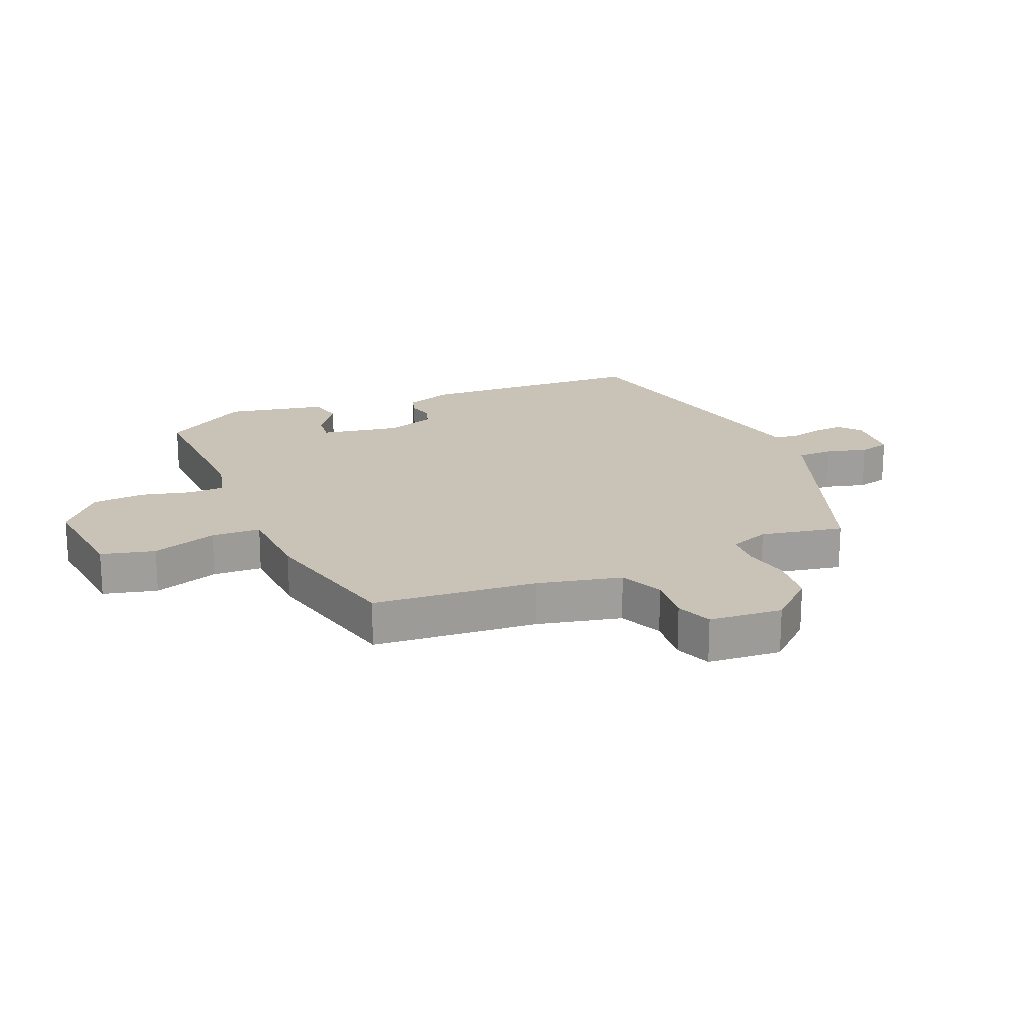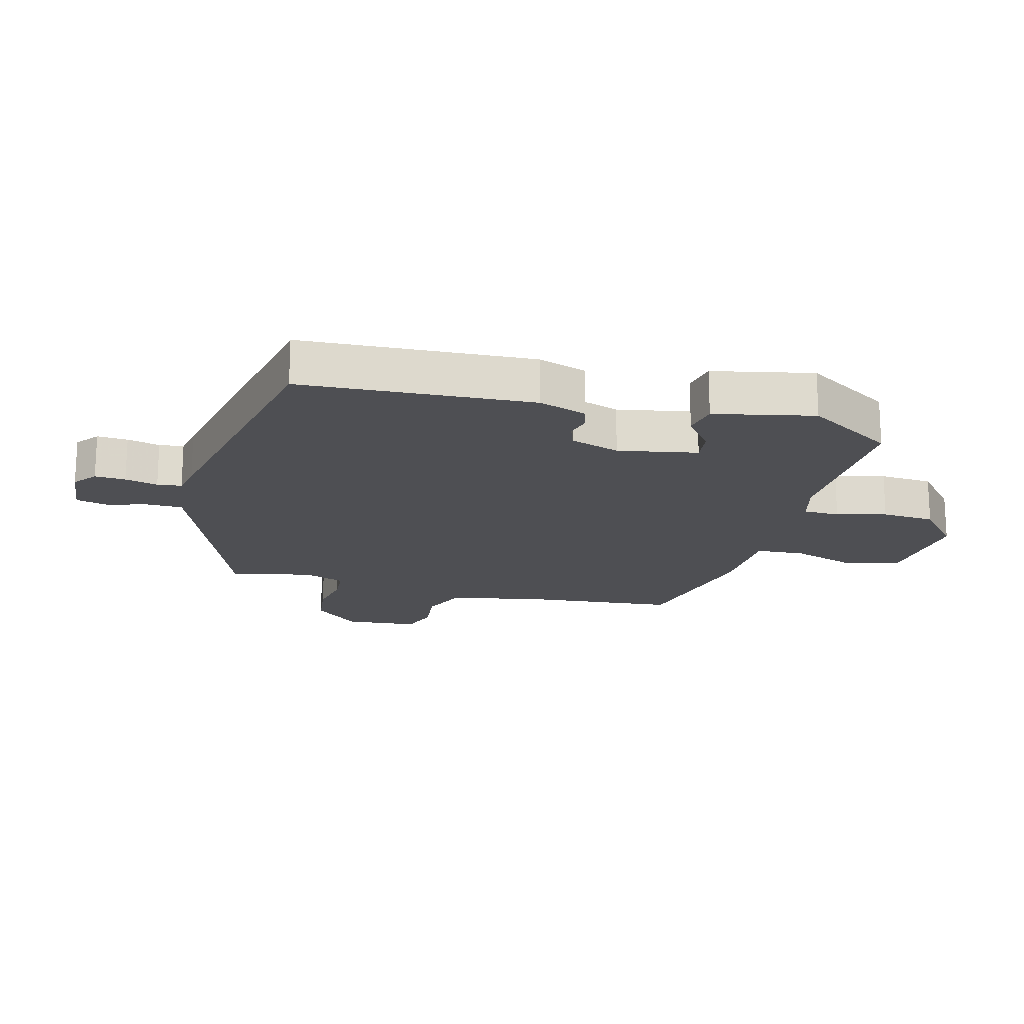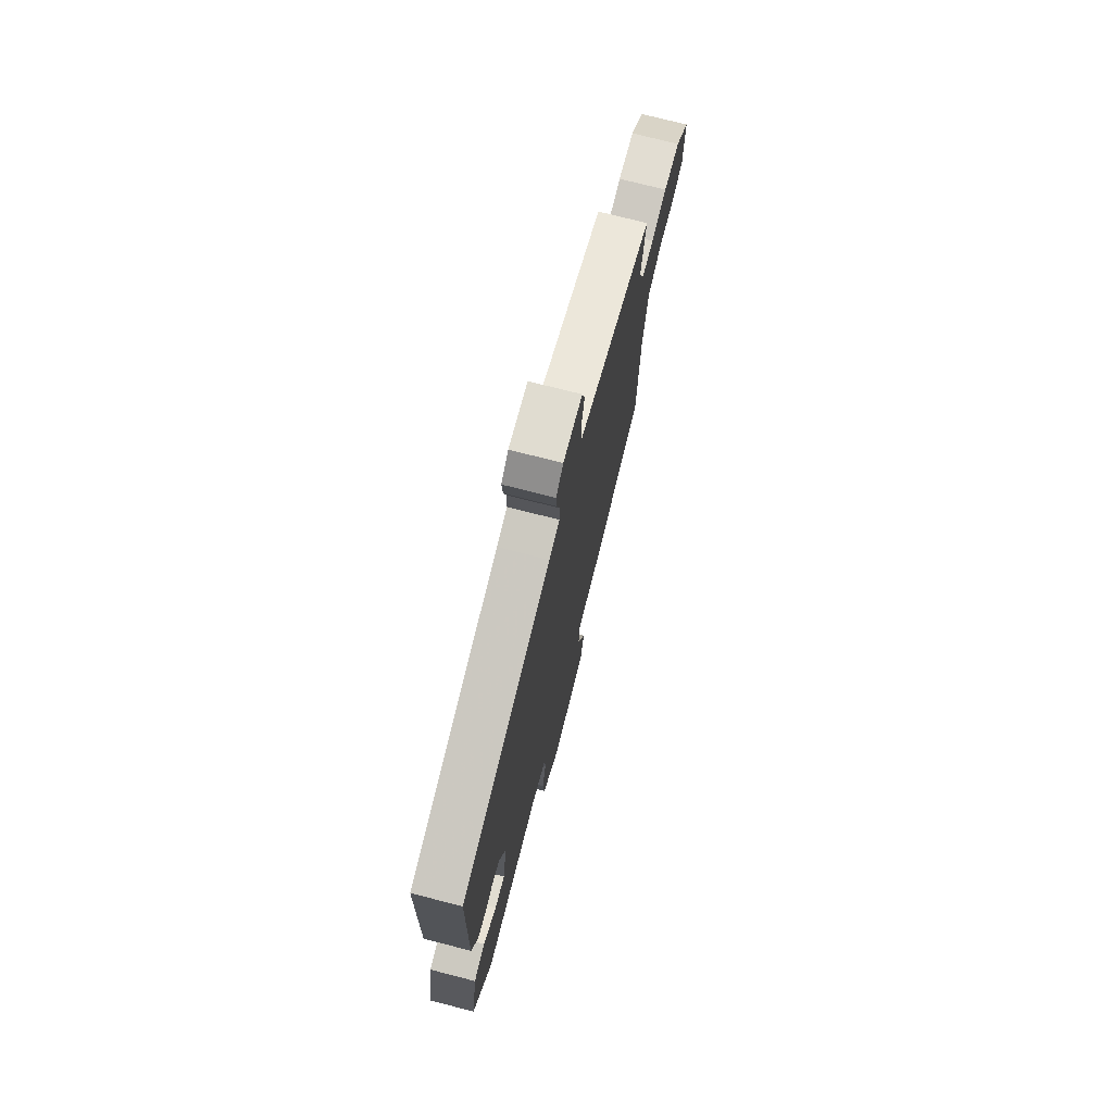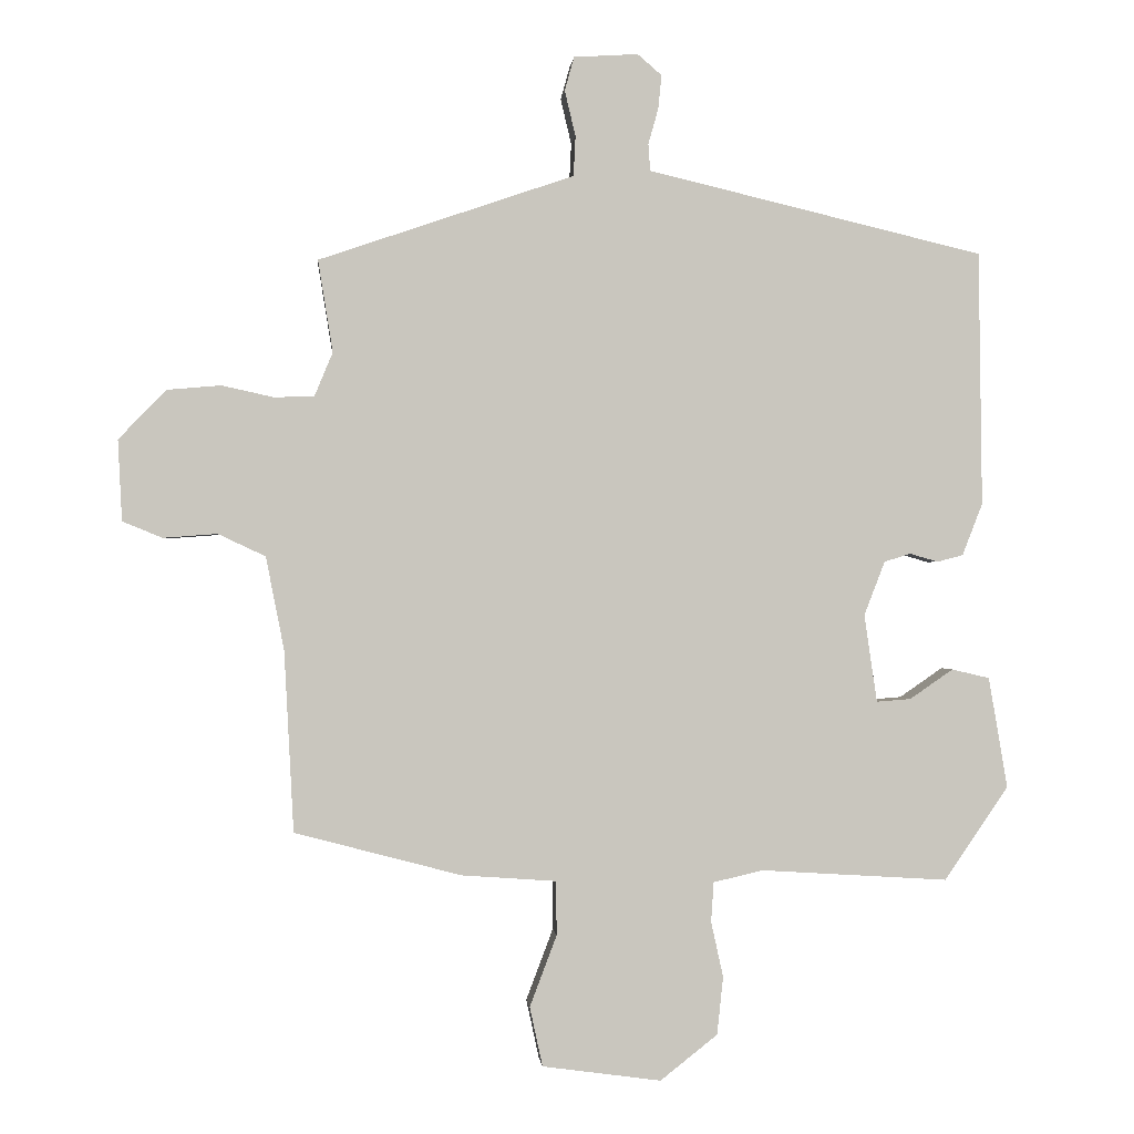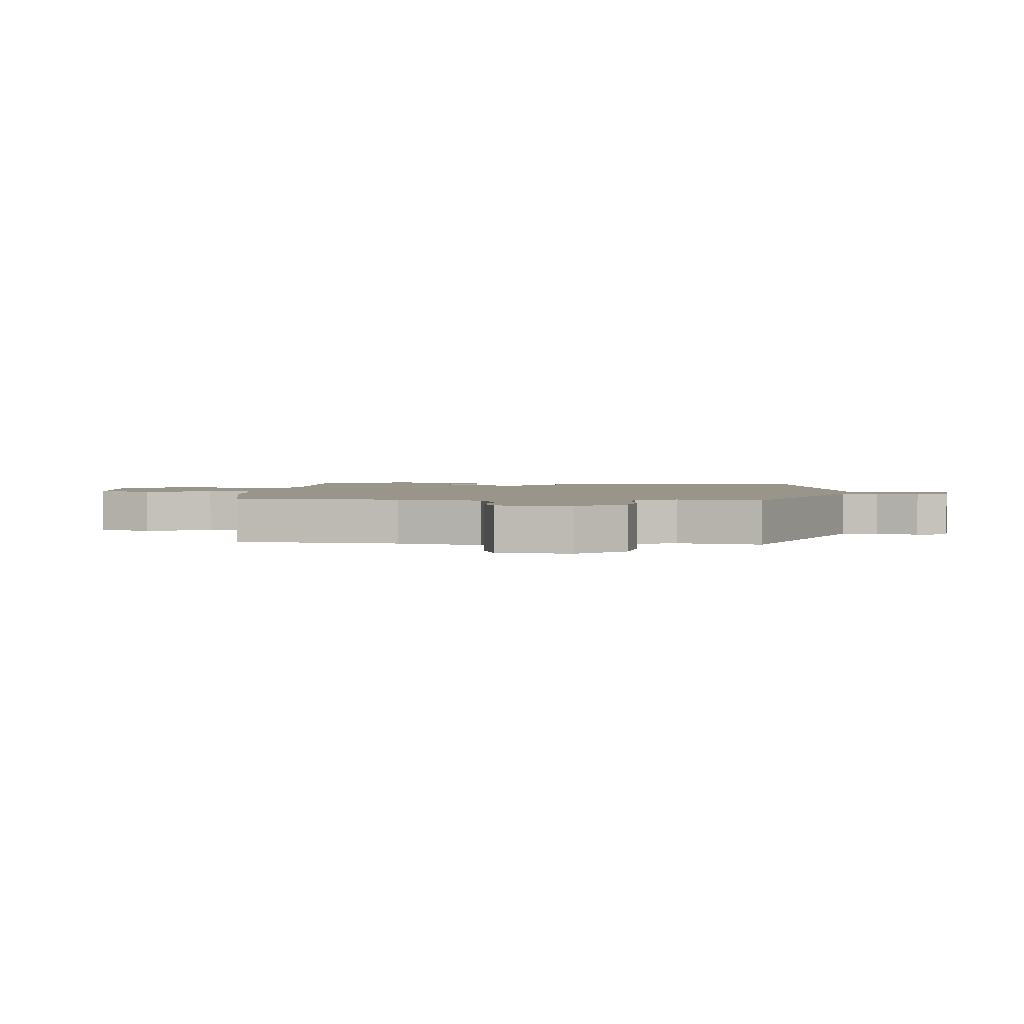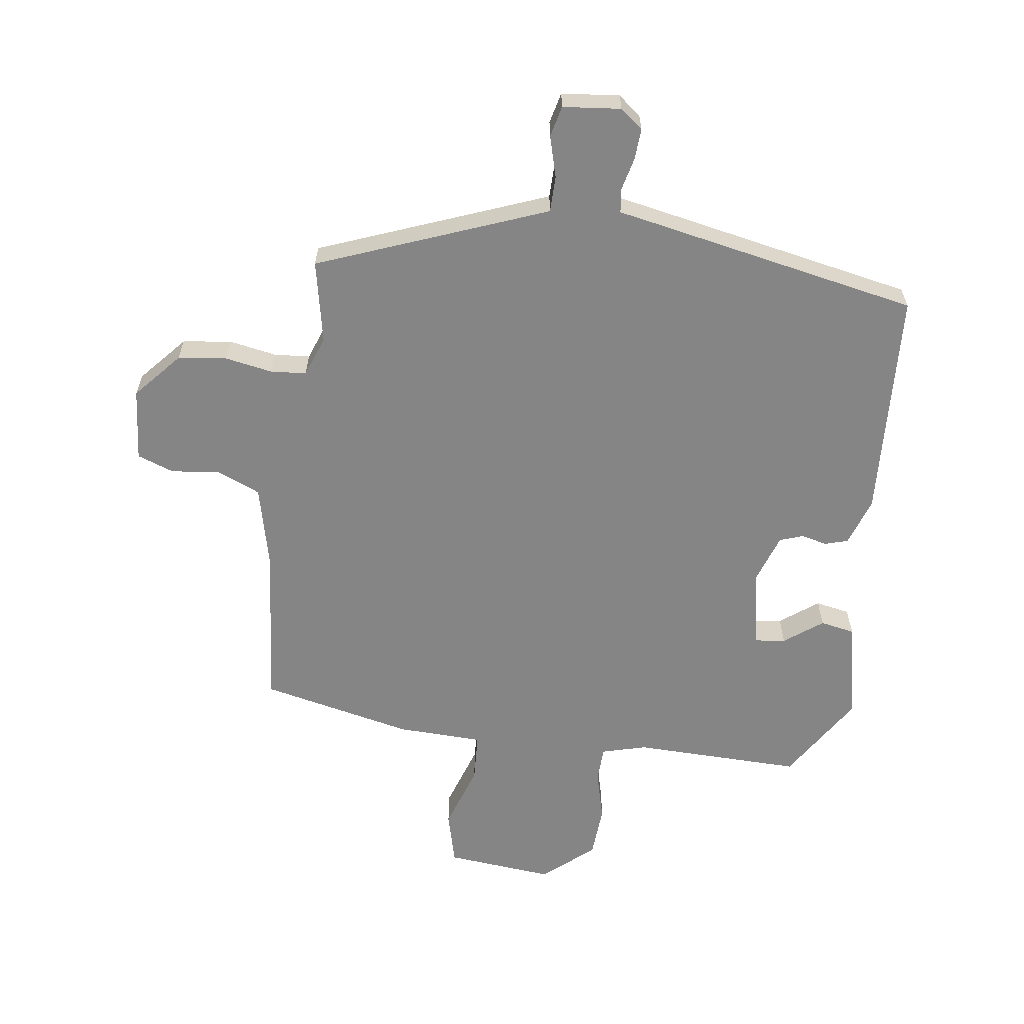
<metadata>
{"format":"obj","ext":"obj","renderer":"f3d","projection":"perspective","resolution":1024,"background":"white","views":[{"elev":19.5,"azim":-111.3,"up":"+Y"},{"elev":-18.2,"azim":77.5,"up":"+Y"},{"elev":73.4,"azim":104.4,"up":"+Z"},{"elev":-0.4,"azim":-5.1,"up":"+Z"},{"elev":2.2,"azim":-81.9,"up":"+Y"},{"elev":-61.8,"azim":-5.5,"up":"+Y"}]}
</metadata>
<code>
v -0.488 0.07 0.422
v -0.183 0.07 0.526
v -0.11 0.07 0.551
v -0.107 0.07 0.61
v -0.123 0.07 0.678
v -0.109 0.07 0.728
v -0.014 0.07 0.734
v 0.022 0.07 0.703
v 0.017 0.07 0.653
v 0.002 0.07 0.6
v 0.005 0.07 0.56
v 0.057 0.07 0.548
v 0.503 0.07 0.442
v 0.508 0.07 0.065
v 0.478 0.07 -0.012
v 0.44 0.07 -0.022
v 0.398 0.07 -0.01
v 0.359 0.07 -0.022
v 0.328 0.07 -0.102
v 0.347 0.07 -0.232
v 0.398 0.07 -0.228
v 0.462 0.07 -0.184
v 0.518 0.07 -0.197
v 0.546 0.07 -0.361
v 0.451 0.07 -0.5
v 0.174 0.07 -0.483
v 0.1 0.07 -0.5
v 0.096 0.07 -0.559
v 0.114 0.07 -0.641
v 0.105 0.07 -0.727
v 0.02 0.07 -0.794
v -0.156 0.07 -0.77
v -0.175 0.07 -0.682
v -0.135 0.07 -0.576
v -0.136 0.07 -0.496
v -0.276 0.07 -0.486
v -0.523 0.07 -0.421
v -0.537 0.07 -0.153
v -0.564 0.07 -0.015
v -0.634 0.07 0.018
v -0.714 0.07 0.012
v -0.773 0.07 0.036
v -0.779 0.07 0.156
v -0.709 0.07 0.229
v -0.629 0.07 0.236
v -0.552 0.07 0.219
v -0.493 0.07 0.221
v -0.466 0.07 0.286
v -0.488 0 0.422
v -0.183 0 0.526
v -0.11 0 0.551
v -0.107 0 0.61
v -0.123 0 0.678
v -0.109 0 0.728
v -0.014 0 0.734
v 0.022 0 0.703
v 0.017 0 0.653
v 0.002 0 0.6
v 0.005 0 0.56
v 0.057 0 0.548
v 0.503 0 0.442
v 0.508 0 0.065
v 0.478 0 -0.012
v 0.44 0 -0.022
v 0.398 0 -0.01
v 0.359 0 -0.022
v 0.328 0 -0.102
v 0.347 0 -0.232
v 0.398 0 -0.228
v 0.462 0 -0.184
v 0.518 0 -0.197
v 0.546 0 -0.361
v 0.451 0 -0.5
v 0.174 0 -0.483
v 0.1 0 -0.5
v 0.096 0 -0.559
v 0.114 0 -0.641
v 0.105 0 -0.727
v 0.02 0 -0.794
v -0.156 0 -0.77
v -0.175 0 -0.682
v -0.135 0 -0.576
v -0.136 0 -0.496
v -0.276 0 -0.486
v -0.523 0 -0.421
v -0.537 0 -0.153
v -0.564 0 -0.015
v -0.634 0 0.018
v -0.714 0 0.012
v -0.773 0 0.036
v -0.779 0 0.156
v -0.709 0 0.229
v -0.629 0 0.236
v -0.552 0 0.219
v -0.493 0 0.221
v -0.466 0 0.286
f 44 45 46
f 43 44 46
f 42 43 46
f 41 42 46
f 40 41 46
f 39 40 46 47
f 38 39 47 48
f 37 38 48
f 36 37 48
f 35 36 48
f 32 33 34
f 31 32 34
f 30 31 34
f 29 30 34
f 28 29 34
f 27 28 34 35
f 48 1 2
f 35 48 2
f 27 35 2
f 26 27 2
f 24 25 26
f 23 24 26
f 22 23 26
f 21 22 26
f 15 16 17
f 14 15 17
f 13 14 17
f 12 13 17
f 11 12 17
f 11 17 18
f 8 9 10
f 7 8 10
f 6 7 10
f 5 6 10
f 4 5 10
f 3 4 10 11
f 11 18 19
f 3 11 19
f 2 3 19
f 20 21 26
f 2 19 20 26
f 94 93 92
f 94 92 91
f 94 91 90
f 94 90 89
f 94 89 88
f 95 94 88 87
f 96 95 87 86
f 96 86 85
f 96 85 84
f 96 84 83
f 82 81 80
f 82 80 79
f 82 79 78
f 82 78 77
f 82 77 76
f 83 82 76 75
f 50 49 96
f 50 96 83
f 50 83 75
f 50 75 74
f 74 73 72
f 74 72 71
f 74 71 70
f 74 70 69
f 65 64 63
f 65 63 62
f 65 62 61
f 65 61 60
f 65 60 59
f 66 65 59
f 58 57 56
f 58 56 55
f 58 55 54
f 58 54 53
f 58 53 52
f 59 58 52 51
f 67 66 59
f 67 59 51
f 67 51 50
f 74 69 68
f 74 68 67 50
f 1 49 50 2
f 2 50 51 3
f 3 51 52 4
f 4 52 53 5
f 5 53 54 6
f 6 54 55 7
f 7 55 56 8
f 8 56 57 9
f 9 57 58 10
f 10 58 59 11
f 11 59 60 12
f 12 60 61 13
f 13 61 62 14
f 14 62 63 15
f 15 63 64 16
f 16 64 65 17
f 17 65 66 18
f 18 66 67 19
f 19 67 68 20
f 20 68 69 21
f 21 69 70 22
f 22 70 71 23
f 23 71 72 24
f 24 72 73 25
f 25 73 74 26
f 26 74 75 27
f 27 75 76 28
f 28 76 77 29
f 29 77 78 30
f 30 78 79 31
f 31 79 80 32
f 32 80 81 33
f 33 81 82 34
f 34 82 83 35
f 35 83 84 36
f 36 84 85 37
f 37 85 86 38
f 38 86 87 39
f 39 87 88 40
f 40 88 89 41
f 41 89 90 42
f 42 90 91 43
f 43 91 92 44
f 44 92 93 45
f 45 93 94 46
f 46 94 95 47
f 47 95 96 48
f 48 96 49 1

</code>
